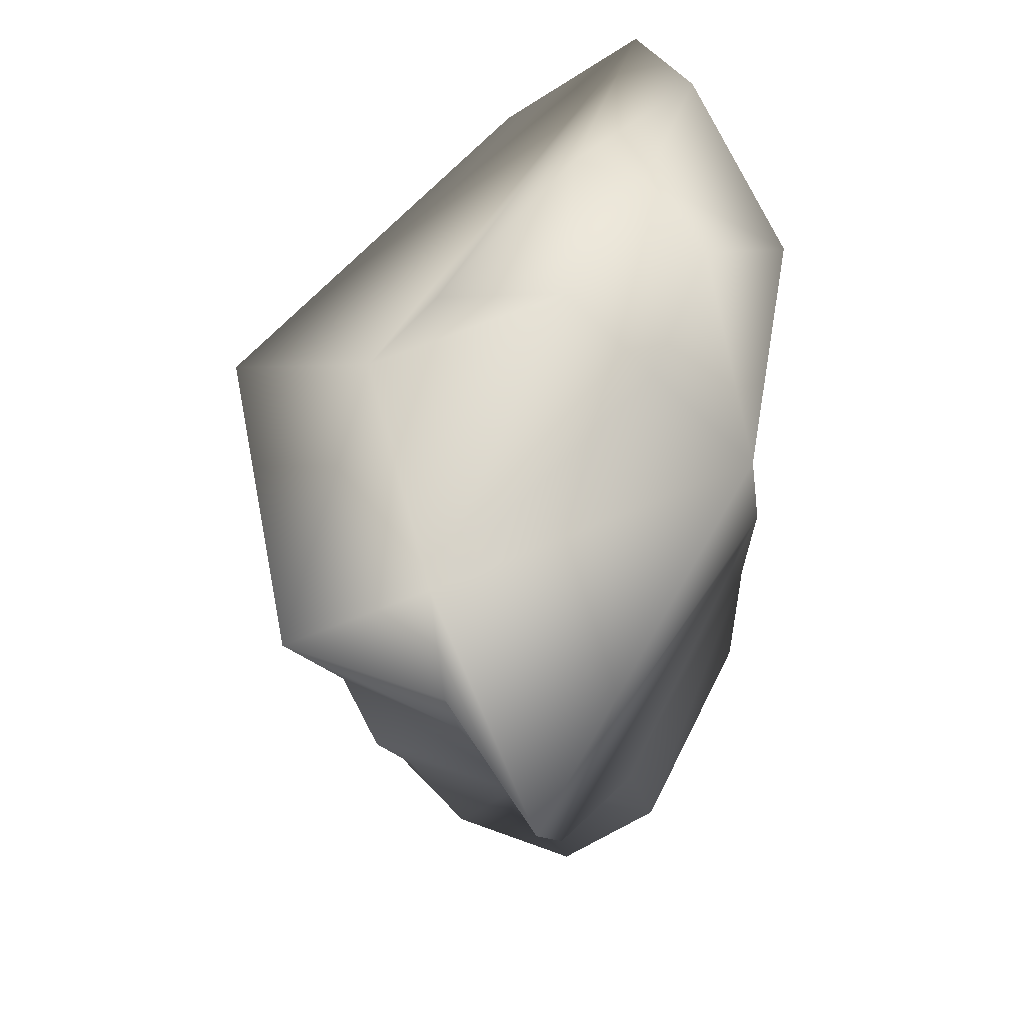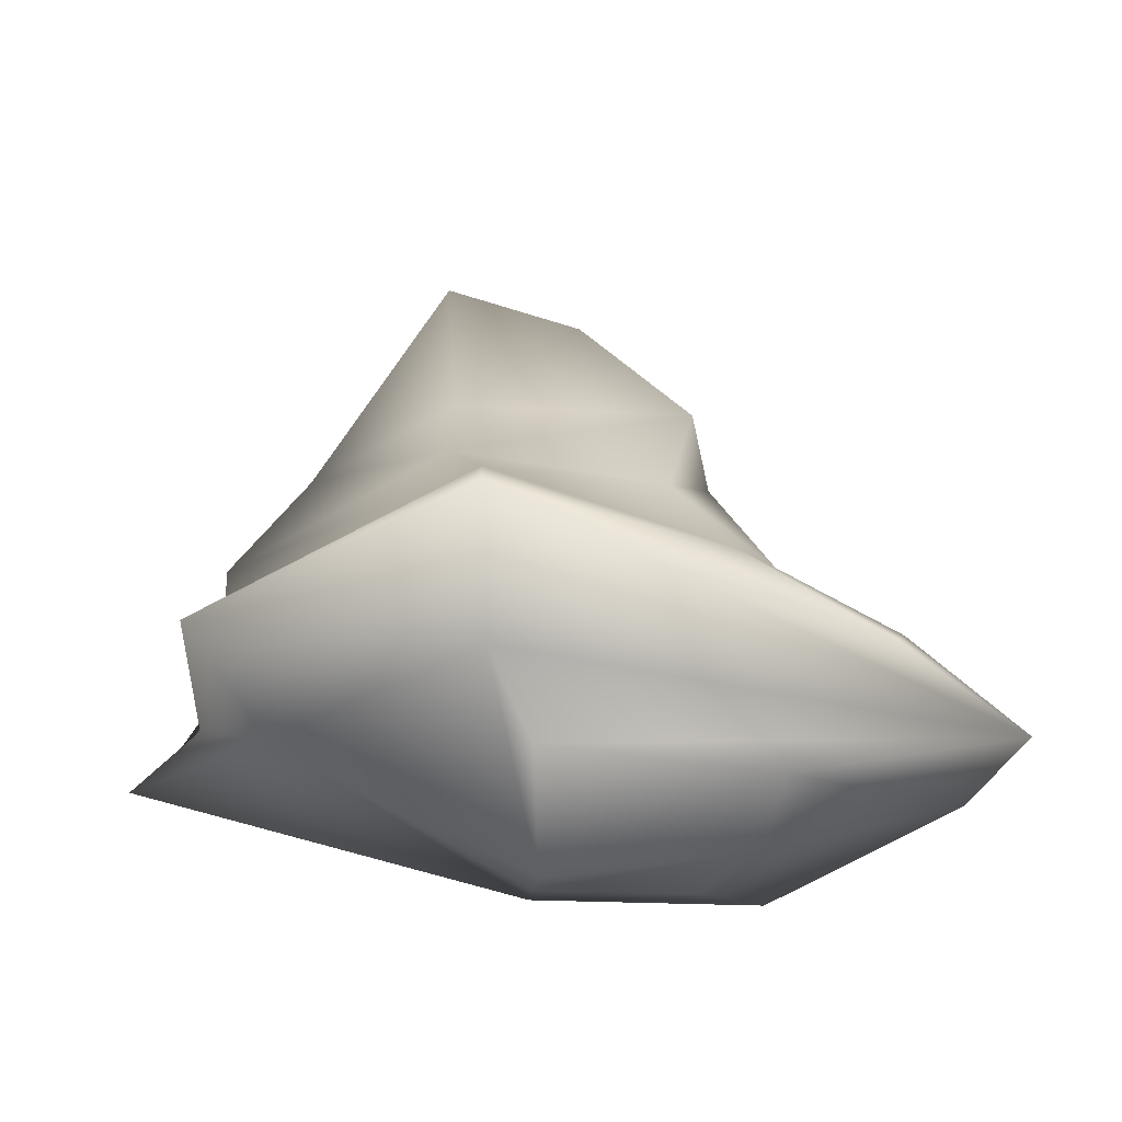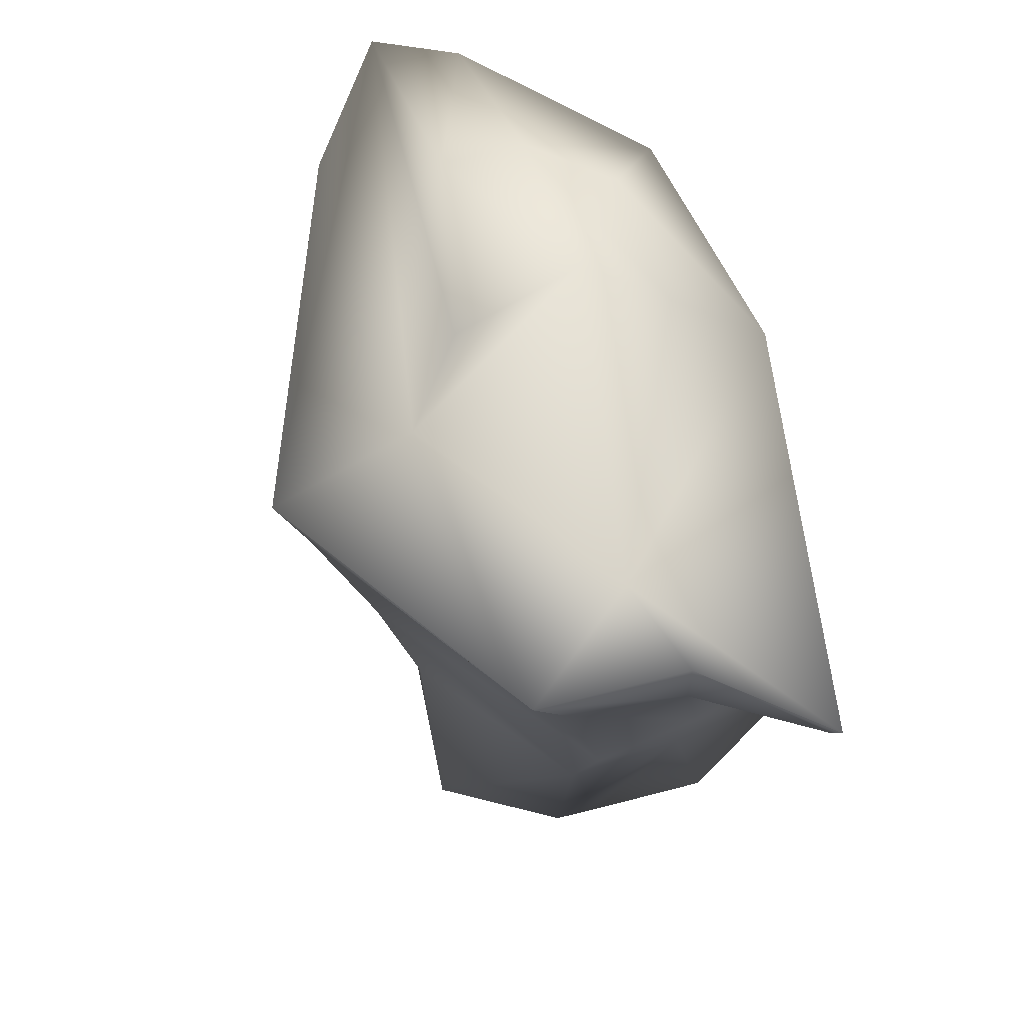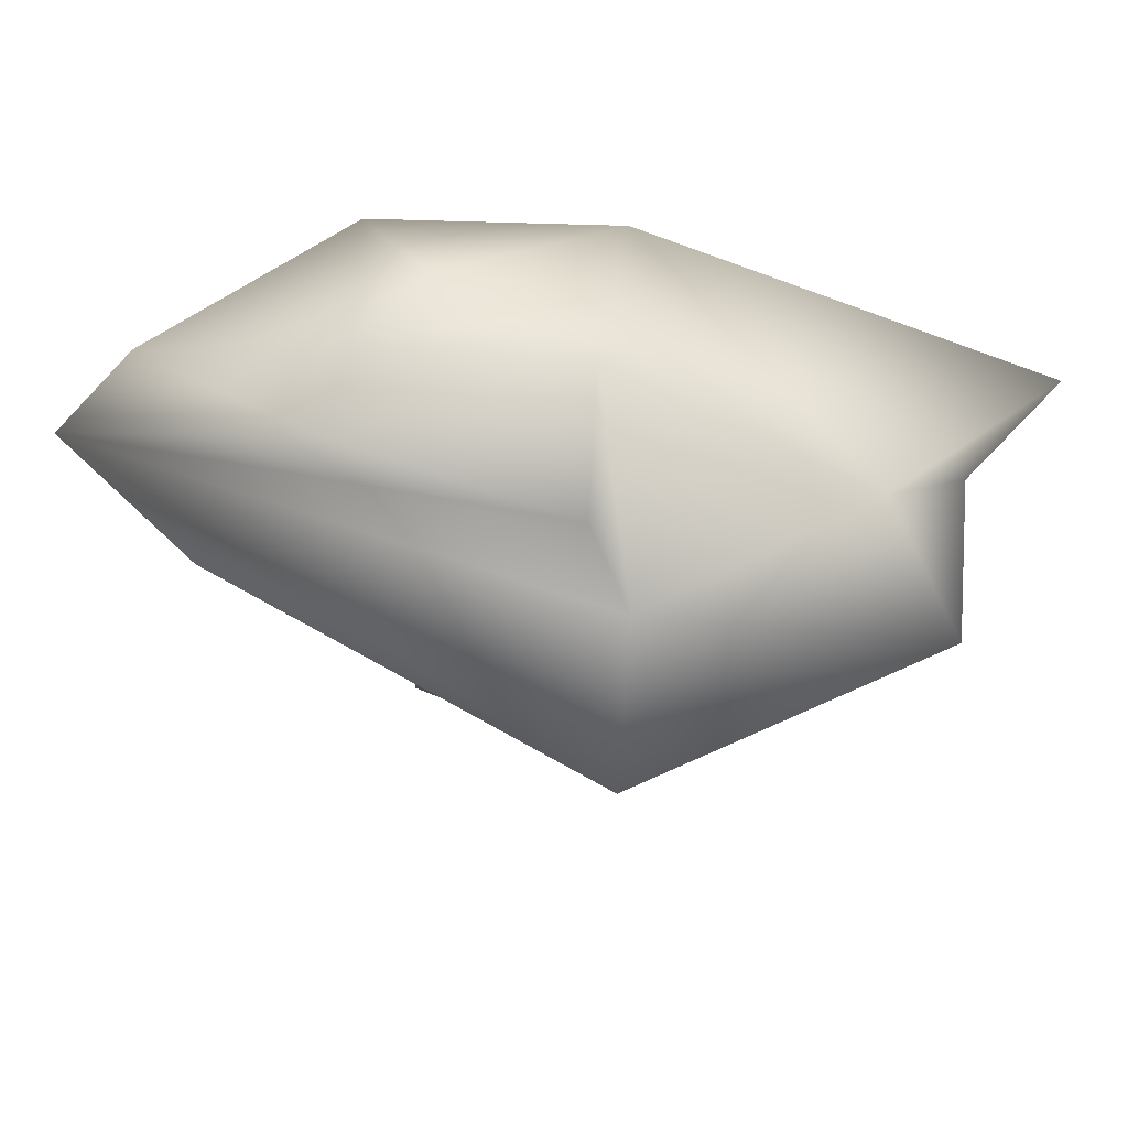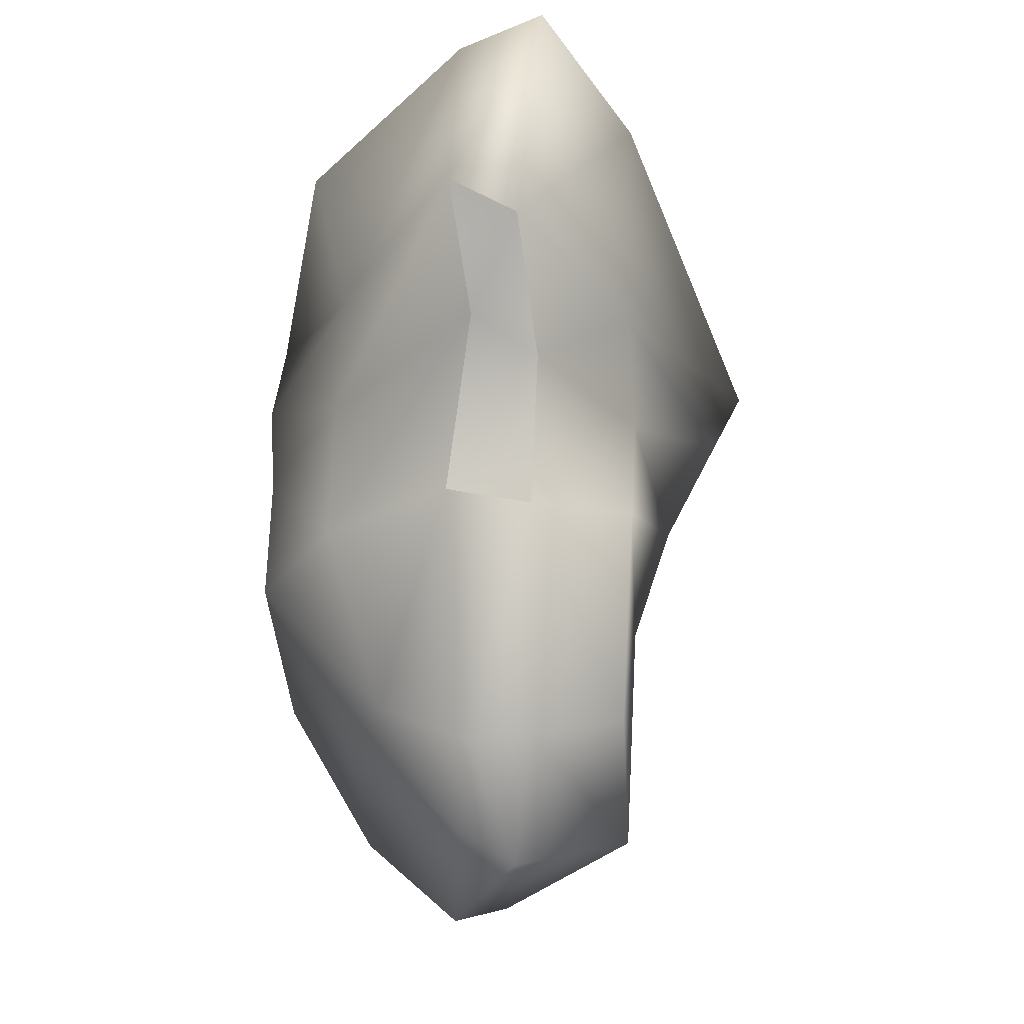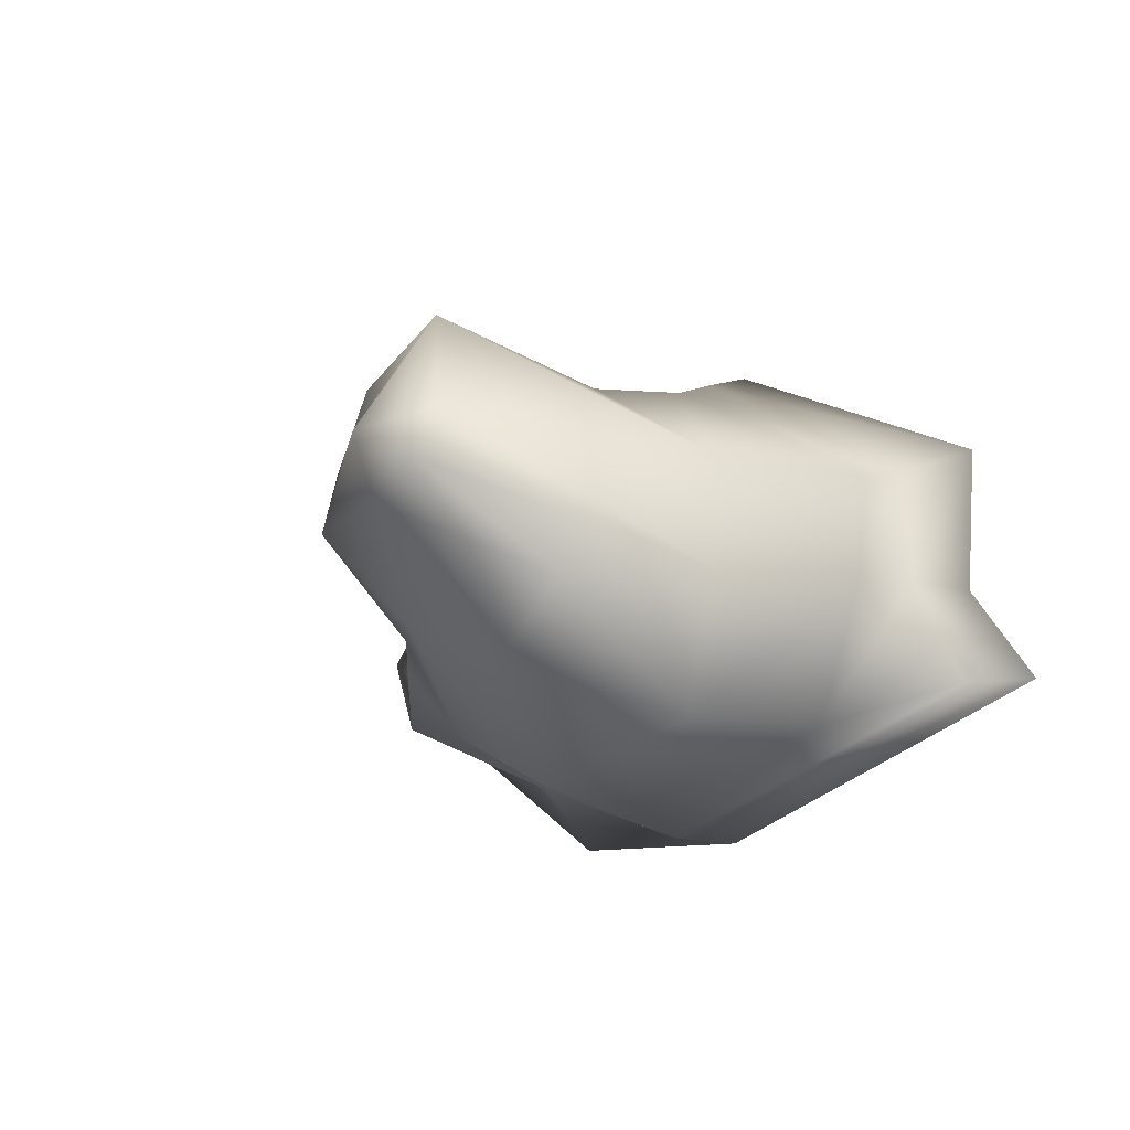
<metadata>
{"format":"obj","ext":"obj","renderer":"f3d","projection":"perspective","resolution":1024,"background":"white","views":[{"elev":54.2,"azim":108.6,"up":"+Y"},{"elev":38.0,"azim":179.8,"up":"+Z"},{"elev":54.8,"azim":71.4,"up":"+Y"},{"elev":73.6,"azim":5.7,"up":"+Y"},{"elev":-36.8,"azim":-92.7,"up":"+Y"},{"elev":-19.9,"azim":40.3,"up":"+Z"}]}
</metadata>
<code>
g cont
o ice_berg_1_lowpoly
v 54.22 22.42 9.621
v 55.97 8.027 4.022
v 12.22 25.55 38.49
v 12.22 25.55 38.49
v 55.97 8.027 4.022
v 18.17 9.115 29.77
v 67.1 15.85 -30.55
v 4.4 23.85 -43.79
v 47.24 5.489 -35.9
v 47.24 5.489 -35.9
v 4.4 23.85 -43.79
v 4.578 7.505 -42.56
v -56.95 17.93 -1.862
v -27.96 20.76 18.74
v -36.23 5.292 2.557
v -36.23 5.292 2.557
v -27.96 20.76 18.74
v -17.82 5.678 20.26
v -11.1 -13.84 -31.4
v 2.55 -39.65 -22.11
v 7.45 -13.38 -42.82
v 7.45 -13.38 -42.82
v 2.55 -39.65 -22.11
v 15.29 -34.12 -28.86
v -51.11 42.79 17.79
v 11.9 36.88 43.79
v -27.96 20.76 18.74
v -27.96 20.76 18.74
v 11.9 36.88 43.79
v 12.22 25.55 38.49
v 11.9 36.88 43.79
v 59.27 36 16.67
v 12.22 25.55 38.49
v 12.22 25.55 38.49
v 59.27 36 16.67
v 54.22 22.42 9.621
v 5.585 39.27 -42.06
v 4.4 23.85 -43.79
v 73.25 27.15 -28.45
v 73.25 27.15 -28.45
v 4.4 23.85 -43.79
v 67.1 15.85 -30.55
v -73.25 46.64 1.475
v -51.11 42.79 17.79
v -56.95 17.93 -1.862
v -56.95 17.93 -1.862
v -51.11 42.79 17.79
v -27.96 20.76 18.74
v -17.82 5.678 20.26
v 18.17 9.115 29.77
v -22.64 -16.52 18.7
v -22.64 -16.52 18.7
v 18.17 9.115 29.77
v 17.86 -13.55 22.95
v 47.24 5.489 -35.9
v 4.578 7.505 -42.56
v 39.81 -17.92 -38.34
v 39.81 -17.92 -38.34
v 4.578 7.505 -42.56
v 7.45 -13.38 -42.82
v -36.23 5.292 2.557
v -17.82 5.678 20.26
v -26.07 -17.51 1.849
v -26.07 -17.51 1.849
v -17.82 5.678 20.26
v -22.64 -16.52 18.7
v 55.97 8.027 4.022
v 43.83 -17.92 3.64
v 18.17 9.115 29.77
v 18.17 9.115 29.77
v 43.83 -17.92 3.64
v 17.86 -13.55 22.95
v 11.49 46.22 20.2
v 11.9 36.88 43.79
v -73.25 46.64 1.475
v -73.25 46.64 1.475
v 11.9 36.88 43.79
v -51.11 42.79 17.79
v 20.32 -54.23 20.67
v -3.527 -44.89 18.16
v 17.86 -13.55 22.95
v 17.86 -13.55 22.95
v -3.527 -44.89 18.16
v -22.64 -16.52 18.7
v 4.578 7.505 -42.56
v 4.4 23.85 -43.79
v -17.64 7.642 -31.22
v -17.64 7.642 -31.22
v 4.4 23.85 -43.79
v -25.41 25.22 -30.09
v 4.4 23.85 -43.79
v 5.585 39.27 -42.06
v -25.41 25.22 -30.09
v -25.41 25.22 -30.09
v 5.585 39.27 -42.06
v -33.4 46.41 -36.14
v 18.17 9.115 29.77
v -17.82 5.678 20.26
v 12.22 25.55 38.49
v 12.22 25.55 38.49
v -17.82 5.678 20.26
v -27.96 20.76 18.74
v 7.45 -13.38 -42.82
v 4.578 7.505 -42.56
v -11.1 -13.84 -31.4
v -11.1 -13.84 -31.4
v 4.578 7.505 -42.56
v -17.64 7.642 -31.22
v 59.27 36 16.67
v 11.9 36.88 43.79
v 11.49 46.22 20.2
v 28.72 -62.73 0.4384
v 20.32 -54.23 20.67
v 43.83 -17.92 3.64
v 43.83 -17.92 3.64
v 20.32 -54.23 20.67
v 17.86 -13.55 22.95
v 39.81 -17.92 -38.34
v 38.33 -45.99 -23.32
v 43.75 -16.79 -15.27
v 43.75 -16.79 -15.27
v 38.33 -45.99 -23.32
v 27.7 -65.78 -8.249
v -5.509 -48.81 2.974
v -6.473 -50.86 -7.486
v -26.07 -17.51 1.849
v -26.07 -17.51 1.849
v -6.473 -50.86 -7.486
v -23.95 -13.57 -12.02
v 55.97 8.027 4.022
v 54.22 22.42 9.621
v 53.77 7.728 -13.57
v 53.77 7.728 -13.57
v 54.22 22.42 9.621
v 55.98 20.51 -10.2
v -25.41 25.22 -30.09
v -58.08 23.68 -13.05
v -17.64 7.642 -31.22
v -17.64 7.642 -31.22
v -58.08 23.68 -13.05
v -43.73 7.312 -8.768
v 54.22 22.42 9.621
v 59.27 36 16.67
v 55.98 20.51 -10.2
v 55.98 20.51 -10.2
v 59.27 36 16.67
v 58.81 33.16 -9.095
v -33.4 46.41 -36.14
v -63.65 48.44 -11.64
v -25.41 25.22 -30.09
v -25.41 25.22 -30.09
v -63.65 48.44 -11.64
v -58.08 23.68 -13.05
v 43.83 -17.92 3.64
v 55.97 8.027 4.022
v 43.75 -16.79 -15.27
v 43.75 -16.79 -15.27
v 55.97 8.027 4.022
v 53.77 7.728 -13.57
v -17.64 7.642 -31.22
v -43.73 7.312 -8.768
v -11.1 -13.84 -31.4
v -11.1 -13.84 -31.4
v -43.73 7.312 -8.768
v -23.95 -13.57 -12.02
v -5.509 -48.81 2.974
v 12.36 -63.18 1.058
v -6.473 -50.86 -7.486
v -6.473 -50.86 -7.486
v 12.36 -63.18 1.058
v 11.18 -57.47 -8.536
v -21.75 53.98 -25.55
v 5.04 53.91 -24.79
v -31.13 57.35 -12.58
v -31.13 57.35 -12.58
v 5.04 53.91 -24.79
v 3.654 65.78 -9.706
v 28.72 -62.73 0.4384
v 27.7 -65.78 -8.249
v 12.36 -63.18 1.058
v 12.36 -63.18 1.058
v 27.7 -65.78 -8.249
v 11.18 -57.47 -8.536
v 5.585 39.27 -42.06
v 73.25 27.15 -28.45
v 46.62 42.26 -2.6
v 46.62 42.26 -2.6
v 73.25 27.15 -28.45
v 58.81 33.16 -9.095
v 43.83 -17.92 3.64
v 43.75 -16.79 -15.27
v 28.72 -62.73 0.4384
v 28.72 -62.73 0.4384
v 43.75 -16.79 -15.27
v 27.7 -65.78 -8.249
v -58.08 23.68 -13.05
v -56.95 17.93 -1.862
v -43.73 7.312 -8.768
v -43.73 7.312 -8.768
v -56.95 17.93 -1.862
v -36.23 5.292 2.557
v -63.65 48.44 -11.64
v -73.25 46.64 1.475
v -58.08 23.68 -13.05
v -58.08 23.68 -13.05
v -73.25 46.64 1.475
v -56.95 17.93 -1.862
v -43.73 7.312 -8.768
v -36.23 5.292 2.557
v -23.95 -13.57 -12.02
v -23.95 -13.57 -12.02
v -36.23 5.292 2.557
v -26.07 -17.51 1.849
v -31.13 57.35 -12.58
v 3.654 65.78 -9.706
v -34.54 53.95 0.645
v -34.54 53.95 0.645
v 3.654 65.78 -9.706
v 4.336 58.2 10.81
v 11.49 46.22 20.2
v 46.62 42.26 -2.6
v 59.27 36 16.67
v 59.27 36 16.67
v 46.62 42.26 -2.6
v 58.81 33.16 -9.095
v -22.64 -16.52 18.7
v -3.527 -44.89 18.16
v -26.07 -17.51 1.849
v -26.07 -17.51 1.849
v -3.527 -44.89 18.16
v -5.509 -48.81 2.974
v -3.527 -44.89 18.16
v 20.32 -54.23 20.67
v -5.509 -48.81 2.974
v -5.509 -48.81 2.974
v 20.32 -54.23 20.67
v 12.36 -63.18 1.058
v 20.32 -54.23 20.67
v 28.72 -62.73 0.4384
v 12.36 -63.18 1.058
v -6.473 -50.86 -7.486
v 2.55 -39.65 -22.11
v -23.95 -13.57 -12.02
v -23.95 -13.57 -12.02
v 2.55 -39.65 -22.11
v -11.1 -13.84 -31.4
v 53.77 7.728 -13.57
v 55.98 20.51 -10.2
v 47.24 5.489 -35.9
v 47.24 5.489 -35.9
v 55.98 20.51 -10.2
v 67.1 15.85 -30.55
v 55.98 20.51 -10.2
v 58.81 33.16 -9.095
v 67.1 15.85 -30.55
v 67.1 15.85 -30.55
v 58.81 33.16 -9.095
v 73.25 27.15 -28.45
v 43.75 -16.79 -15.27
v 53.77 7.728 -13.57
v 39.81 -17.92 -38.34
v 39.81 -17.92 -38.34
v 53.77 7.728 -13.57
v 47.24 5.489 -35.9
v -6.473 -50.86 -7.486
v 11.18 -57.47 -8.536
v 2.55 -39.65 -22.11
v 2.55 -39.65 -22.11
v 11.18 -57.47 -8.536
v 15.29 -34.12 -28.86
v 27.7 -65.78 -8.249
v 38.33 -45.99 -23.32
v 11.18 -57.47 -8.536
v 11.18 -57.47 -8.536
v 38.33 -45.99 -23.32
v 15.29 -34.12 -28.86
v 7.45 -13.38 -42.82
v 15.29 -34.12 -28.86
v 39.81 -17.92 -38.34
v 39.81 -17.92 -38.34
v 15.29 -34.12 -28.86
v 38.33 -45.99 -23.32
v -63.65 48.44 -11.64
v -33.4 46.41 -36.14
v -31.13 57.35 -12.58
v -31.13 57.35 -12.58
v -33.4 46.41 -36.14
v -21.75 53.98 -25.55
v -73.25 46.64 1.475
v -63.65 48.44 -11.64
v -34.54 53.95 0.645
v -34.54 53.95 0.645
v -63.65 48.44 -11.64
v -31.13 57.35 -12.58
v 11.49 46.22 20.2
v -73.25 46.64 1.475
v 4.336 58.2 10.81
v 4.336 58.2 10.81
v -73.25 46.64 1.475
v -34.54 53.95 0.645
v 46.62 42.26 -2.6
v 11.49 46.22 20.2
v 3.654 65.78 -9.706
v 3.654 65.78 -9.706
v 11.49 46.22 20.2
v 4.336 58.2 10.81
v 5.585 39.27 -42.06
v 46.62 42.26 -2.6
v 5.04 53.91 -24.79
v 5.04 53.91 -24.79
v 46.62 42.26 -2.6
v 3.654 65.78 -9.706
v -33.4 46.41 -36.14
v 5.585 39.27 -42.06
v -21.75 53.98 -25.55
v -21.75 53.98 -25.55
v 5.585 39.27 -42.06
v 5.04 53.91 -24.79
f 2 1 3
f 5 4 6
f 8 7 9
f 11 10 12
f 14 13 15
f 17 16 18
f 20 19 21
f 23 22 24
f 26 25 27
f 29 28 30
f 32 31 33
f 35 34 36
f 38 37 39
f 41 40 42
f 44 43 45
f 47 46 48
f 50 49 51
f 53 52 54
f 56 55 57
f 59 58 60
f 62 61 63
f 65 64 66
f 68 67 69
f 71 70 72
f 74 73 75
f 77 76 78
f 80 79 81
f 83 82 84
f 86 85 87
f 89 88 90
f 92 91 93
f 95 94 96
f 98 97 99
f 101 100 102
f 104 103 105
f 107 106 108
f 110 109 111
f 113 112 114
f 116 115 117
f 119 118 120
f 122 121 123
f 125 124 126
f 128 127 129
f 131 130 132
f 134 133 135
f 137 136 138
f 140 139 141
f 143 142 144
f 146 145 147
f 149 148 150
f 152 151 153
f 155 154 156
f 158 157 159
f 161 160 162
f 164 163 165
f 167 166 168
f 170 169 171
f 173 172 174
f 176 175 177
f 179 178 180
f 182 181 183
f 185 184 186
f 188 187 189
f 191 190 192
f 194 193 195
f 197 196 198
f 200 199 201
f 203 202 204
f 206 205 207
f 209 208 210
f 212 211 213
f 215 214 216
f 218 217 219
f 221 220 222
f 224 223 225
f 227 226 228
f 230 229 231
f 233 232 234
f 236 235 237
f 239 238 240
f 242 241 243
f 245 244 246
f 248 247 249
f 251 250 252
f 254 253 255
f 257 256 258
f 260 259 261
f 263 262 264
f 266 265 267
f 269 268 270
f 272 271 273
f 275 274 276
f 278 277 279
f 281 280 282
f 284 283 285
f 287 286 288
f 290 289 291
f 293 292 294
f 296 295 297
f 299 298 300
f 302 301 303
f 305 304 306
f 308 307 309
f 311 310 312
f 314 313 315
f 317 316 318

</code>
